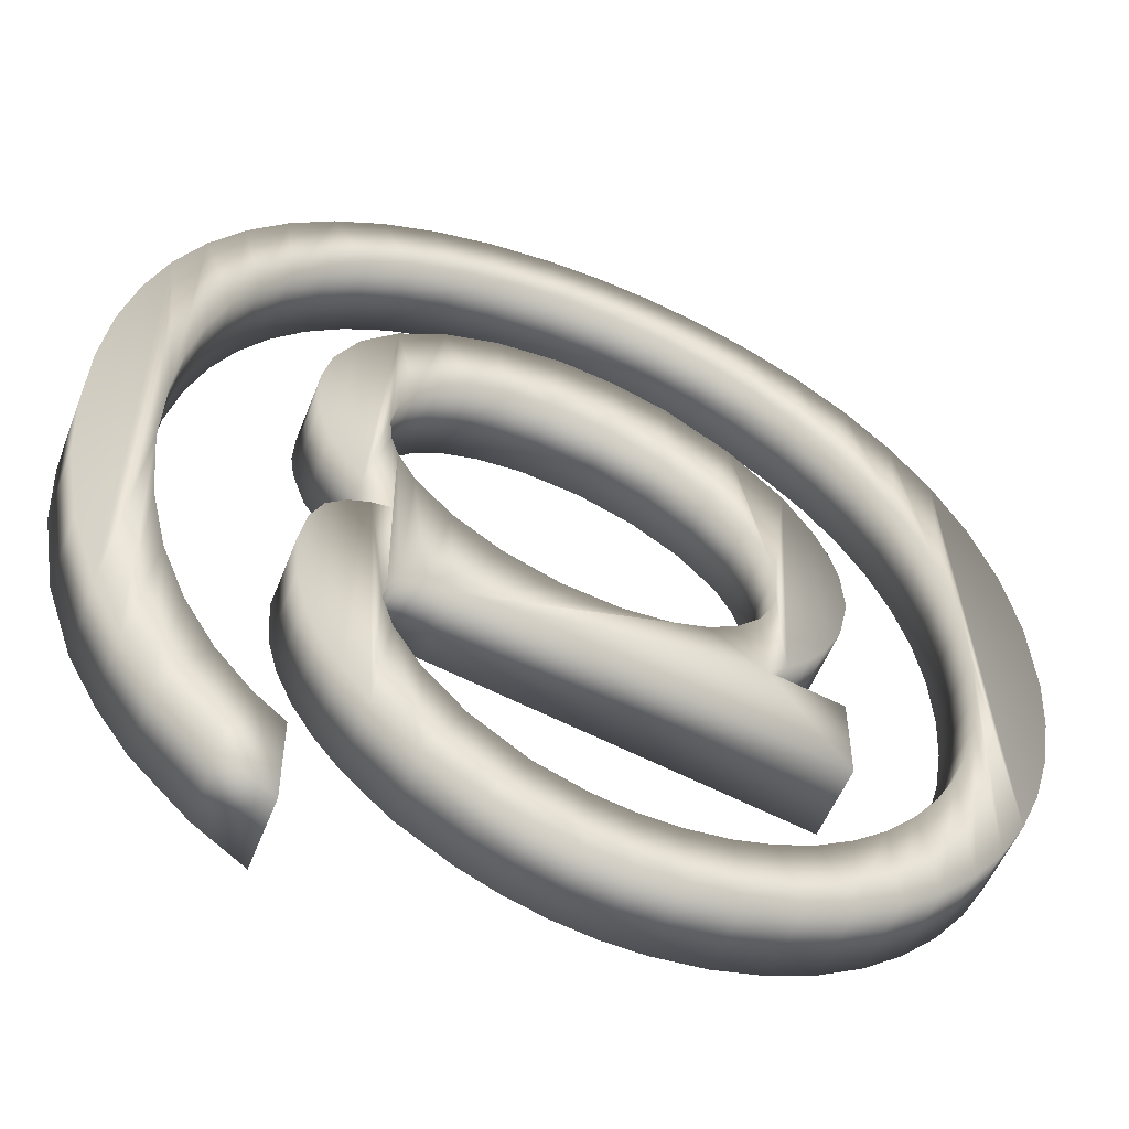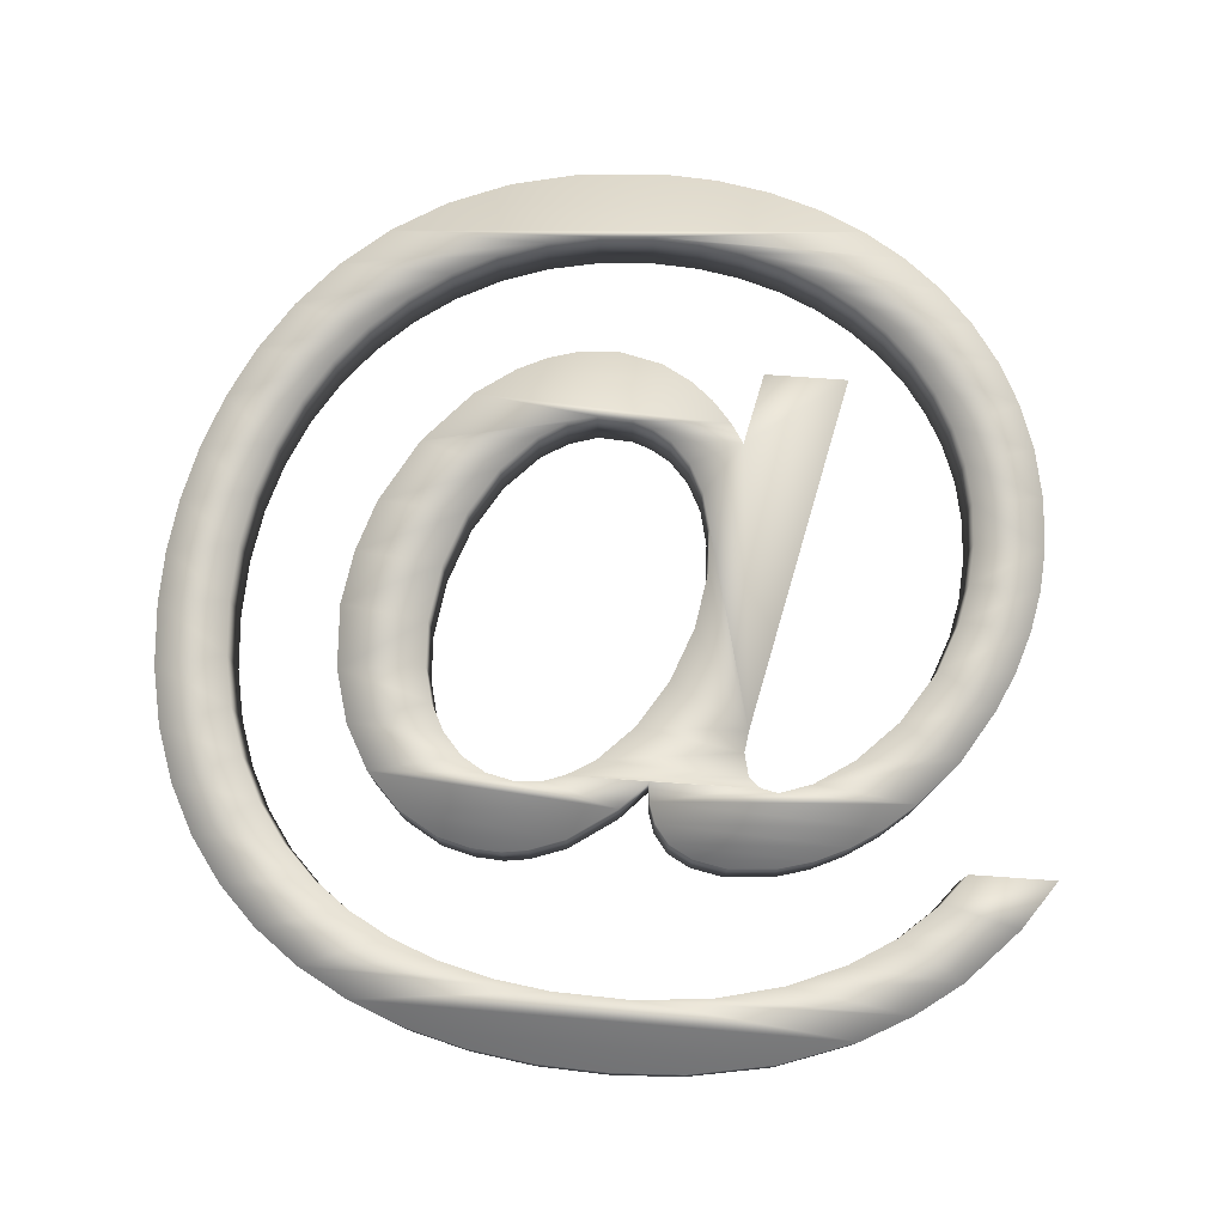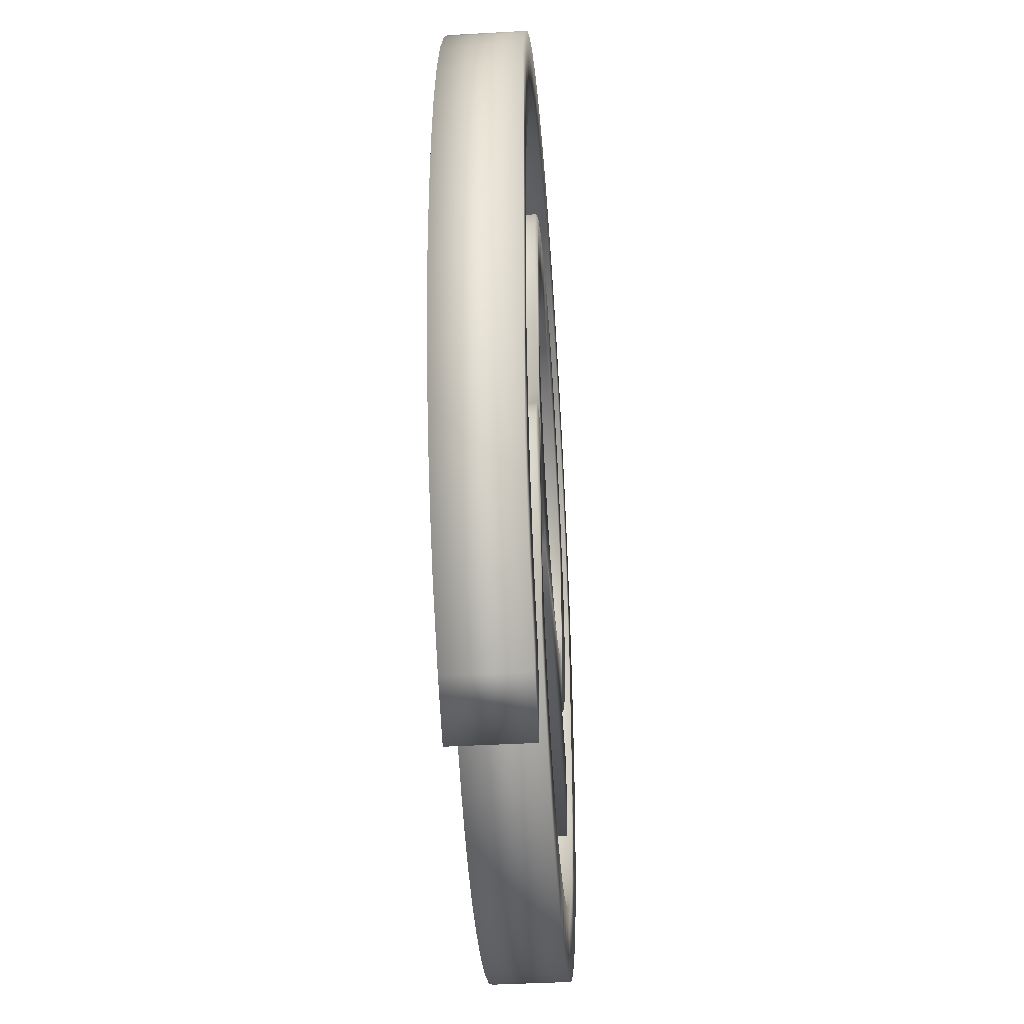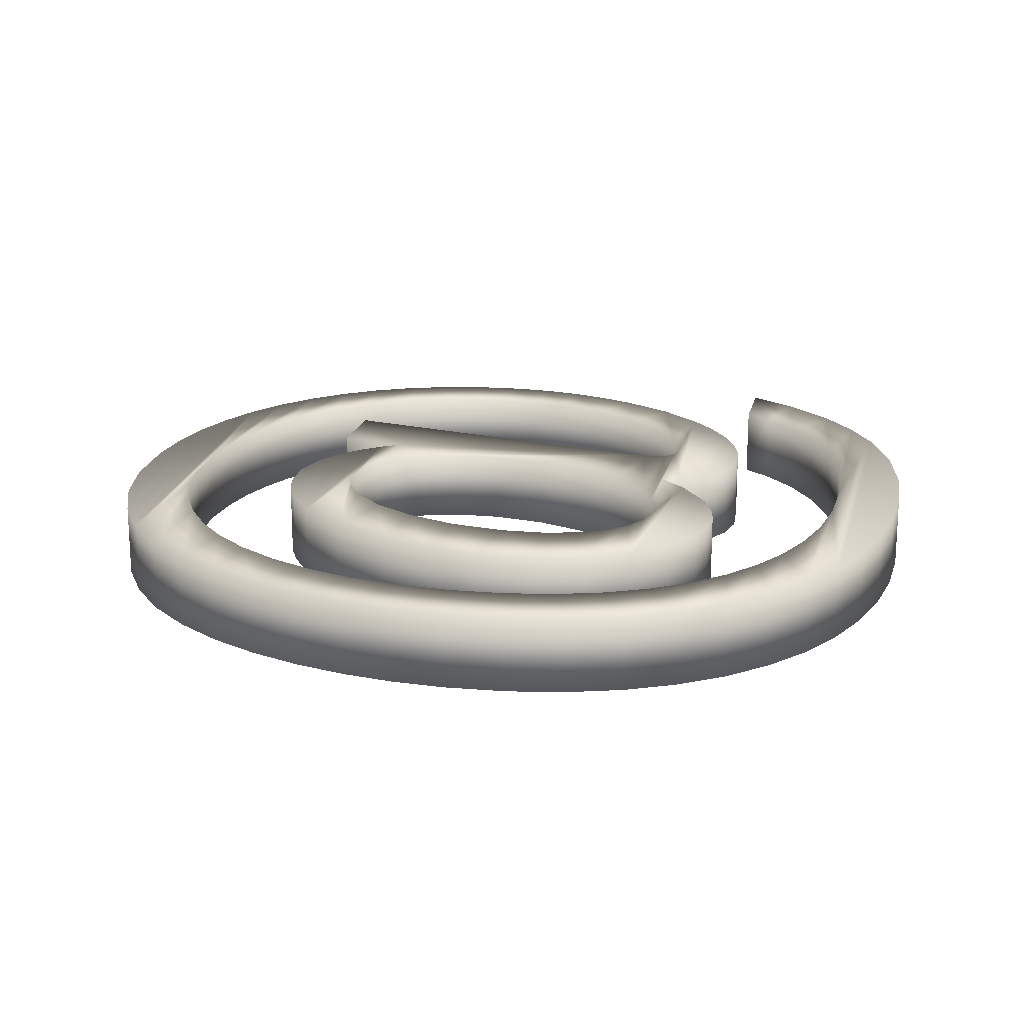
<metadata>
{"format":"obj","ext":"obj","renderer":"f3d","projection":"perspective","resolution":1024,"background":"white","views":[{"elev":-52.8,"azim":159.1,"up":"+Z"},{"elev":77.9,"azim":94.0,"up":"+Y"},{"elev":-40.2,"azim":94.0,"up":"+Z"},{"elev":18.2,"azim":12.6,"up":"+Y"}]}
</metadata>
<code>
v  250.5 40 -373.5
v  281 40 -349
v  317.7 40 -307.8
v  348.9 40 -257.4
v  373.4 40 -197.9
v  389.9 40 -129.6
v  397.6 40 -49.69
v  394.6 40 32.89
v  386.2 40 92.47
v  372.2 40 147.1
v  352.9 40 196.6
v  328.4 40 240.8
v  298.9 40 279.6
v  264.4 40 312.9
v  225.1 40 340.4
v  181.1 40 362.1
v  132.6 40 377.8
v  79.66 40 387.3
v  22.5 40 390.5
v  -36.62 40 387
v  -92.71 40 376.7
v  -145.4 40 360
v  -194.2 40 337.2
v  -238.8 40 308.9
v  -278.8 40 275.2
v  -313.7 40 236.8
v  -343.1 40 193.8
v  -366.8 40 146.7
v  -384.1 40 95.82
v  -394.8 40 41.64
v  -398.5 40 -15.5
v  -395.8 40 -64.61
v  -387.9 40 -111.2
v  -375.1 40 -155
v  -357.7 40 -195.6
v  -336 40 -232.6
v  -310.4 40 -265.9
v  -281 40 -294.9
v  -248.3 40 -319.4
v  -212.5 40 -339.1
v  -173.8 40 -353.5
v  -132.8 40 -362.5
v  -89.5 40 -365.5
v  -46.15 40 -362.6
v  -6.579 40 -354.4
v  44.91 40 -335.3
v  101.6 40 -298.3
v  143.5 40 -255.8
v  170.5 40 -214.3
v  182 40 -180.3
v  178.5 40 -162.1
v  168.4 40 -149.4
v  143.7 40 -143.4
v  121.5 40 -146.5
v  -255.5 40 -228.5
v  -255.5 40 -140.5
v  -179.5 40 -123.5
v  -200.3 40 -109.6
v  -223.7 40 -88.72
v  -242.5 40 -65.5
v  -259.5 40 -33.57
v  -269.6 40 11.5
v  -266.4 40 55.39
v  -257.4 40 86.76
v  -243.2 40 117.2
v  -214 40 159.7
v  -159.2 40 210.3
v  -92.31 40 249.1
v  -37.56 40 267.6
v  18.83 40 277.3
v  86.12 40 274.4
v  141.6 40 259.5
v  188.5 40 234.4
v  224.9 40 200.4
v  249.4 40 158.9
v  258.6 40 123.7
v  260.6 40 93.56
v  256.9 40 67.51
v  243.4 40 29.52
v  209.3 40 -20.72
v  179.5 40 -49.5
v  199.4 40 -50.95
v  220.8 40 -57.8
v  241.3 40 -73.35
v  254.6 40 -97.88
v  261.7 40 -133.5
v  258 40 -183.5
v  247.9 40 -219.9
v  231.8 40 -255
v  210.3 40 -288.4
v  183.9 40 -319.7
v  137.1 40 -361.8
v  81.35 40 -395.9
v  41.28 40 -413.8
v  -0.7686 40 -427.2
v  -44.22 40 -435.6
v  -88.5 40 -438.5
v  -142.4 40 -434.9
v  -193.5 40 -424.3
v  -241.3 40 -407.2
v  -285.5 40 -383.9
v  -325.8 40 -354.7
v  -361.9 40 -320.1
v  -393.3 40 -280.5
v  -419.8 40 -236.1
v  -441 40 -187.5
v  -456.6 40 -134.9
v  -466.2 40 -78.79
v  -469.5 40 -19.5
v  -463.7 40 63.95
v  -447.1 40 138.5
v  -421 40 204.5
v  -386.8 40 262.2
v  -345.5 40 311.9
v  -298.6 40 354
v  -247.3 40 388.8
v  -192.9 40 416.5
v  -136.6 40 437.5
v  -79.8 40 452.2
v  -23.66 40 460.7
v  30.5 40 463.5
v  96.49 40 459.6
v  157.8 40 448.2
v  214.3 40 429.5
v  265.6 40 403.6
v  311.8 40 371
v  352.4 40 331.6
v  387.3 40 285.9
v  416.4 40 234
v  439.3 40 176.2
v  455.9 40 112.7
v  466.1 40 43.71
v  469.5 40 -30.5
v  466.3 40 -105
v  450.5 40 -193.8
v  422.7 40 -272.8
v  393.7 40 -325.3
v  358.8 40 -373.1
v  301.7 40 -428.2
v  250.5 40 -463.5
v  30.18 40 186.4
v  -29.69 40 176.9
v  -86.32 40 155.9
v  -134.8 40 125.9
v  -171.8 40 89.31
v  -189 40 59.88
v  -198.2 40 29.52
v  -196.2 40 -7.469
v  -188.5 40 -29.27
v  -176.8 40 -48.64
v  -154.2 40 -69.62
v  -124.4 40 -84.81
v  -88.15 40 -93.64
v  -40.13 40 -95.36
v  18.79 40 -85.46
v  75.36 40 -63.65
v  124.1 40 -32.55
v  161.5 40 5.253
v  178.9 40 35.4
v  186 40 56.8
v  188.7 40 85.23
v  181.6 40 115.7
v  166.4 40 140.8
v  143.4 40 161.1
v  113.5 40 176
v  77.43 40 184.7
v  250.5 -40 -373.5
v  281 -40 -349
v  317.7 -40 -307.8
v  348.9 -40 -257.4
v  373.4 -40 -197.9
v  389.9 -40 -129.6
v  397.6 -40 -49.69
v  394.6 -40 32.89
v  386.2 -40 92.47
v  372.2 -40 147.1
v  352.9 -40 196.6
v  328.4 -40 240.8
v  298.9 -40 279.6
v  264.4 -40 312.9
v  225.1 -40 340.4
v  181.1 -40 362.1
v  132.6 -40 377.8
v  79.66 -40 387.3
v  22.5 -40 390.5
v  -36.62 -40 387
v  -92.71 -40 376.7
v  -145.4 -40 360
v  -194.2 -40 337.2
v  -238.8 -40 308.9
v  -278.8 -40 275.2
v  -313.7 -40 236.8
v  -343.1 -40 193.8
v  -366.8 -40 146.7
v  -384.1 -40 95.82
v  -394.8 -40 41.64
v  -398.5 -40 -15.5
v  -395.8 -40 -64.61
v  -387.9 -40 -111.2
v  -375.1 -40 -155
v  -357.7 -40 -195.6
v  -336 -40 -232.6
v  -310.4 -40 -265.9
v  -281 -40 -294.9
v  -248.3 -40 -319.4
v  -212.5 -40 -339.1
v  -173.8 -40 -353.5
v  -132.8 -40 -362.5
v  -89.5 -40 -365.5
v  -46.15 -40 -362.6
v  -6.579 -40 -354.4
v  44.91 -40 -335.3
v  101.6 -40 -298.3
v  143.5 -40 -255.8
v  170.5 -40 -214.3
v  182 -40 -180.3
v  178.5 -40 -162.1
v  168.4 -40 -149.4
v  143.7 -40 -143.4
v  121.5 -40 -146.5
v  -255.5 -40 -228.5
v  -255.5 -40 -140.5
v  -179.5 -40 -123.5
v  -200.3 -40 -109.6
v  -223.7 -40 -88.72
v  -242.5 -40 -65.5
v  -259.5 -40 -33.57
v  -269.6 -40 11.5
v  -266.4 -40 55.39
v  -257.4 -40 86.76
v  -243.2 -40 117.2
v  -214 -40 159.7
v  -159.2 -40 210.3
v  -92.31 -40 249.1
v  -37.56 -40 267.6
v  18.83 -40 277.3
v  86.12 -40 274.4
v  141.6 -40 259.5
v  188.5 -40 234.4
v  224.9 -40 200.4
v  249.4 -40 158.9
v  258.6 -40 123.7
v  260.6 -40 93.56
v  256.9 -40 67.51
v  243.4 -40 29.52
v  209.3 -40 -20.72
v  179.5 -40 -49.5
v  199.4 -40 -50.95
v  220.8 -40 -57.8
v  241.3 -40 -73.35
v  254.6 -40 -97.88
v  261.7 -40 -133.5
v  258 -40 -183.5
v  247.9 -40 -219.9
v  231.8 -40 -255
v  210.3 -40 -288.4
v  183.9 -40 -319.7
v  137.1 -40 -361.8
v  81.35 -40 -395.9
v  41.28 -40 -413.8
v  -0.7686 -40 -427.2
v  -44.22 -40 -435.6
v  -88.5 -40 -438.5
v  -142.4 -40 -434.9
v  -193.5 -40 -424.3
v  -241.3 -40 -407.2
v  -285.5 -40 -383.9
v  -325.8 -40 -354.7
v  -361.9 -40 -320.1
v  -393.3 -40 -280.5
v  -419.8 -40 -236.1
v  -441 -40 -187.5
v  -456.6 -40 -134.9
v  -466.2 -40 -78.79
v  -469.5 -40 -19.5
v  -463.7 -40 63.95
v  -447.1 -40 138.5
v  -421 -40 204.5
v  -386.8 -40 262.2
v  -345.5 -40 311.9
v  -298.6 -40 354
v  -247.3 -40 388.8
v  -192.9 -40 416.5
v  -136.6 -40 437.5
v  -79.8 -40 452.2
v  -23.66 -40 460.7
v  30.5 -40 463.5
v  96.49 -40 459.6
v  157.8 -40 448.2
v  214.3 -40 429.5
v  265.6 -40 403.6
v  311.8 -40 371
v  352.4 -40 331.6
v  387.3 -40 285.9
v  416.4 -40 234
v  439.3 -40 176.2
v  455.9 -40 112.7
v  466.1 -40 43.71
v  469.5 -40 -30.5
v  466.3 -40 -105
v  450.5 -40 -193.8
v  422.7 -40 -272.8
v  393.7 -40 -325.3
v  358.8 -40 -373.1
v  301.7 -40 -428.2
v  250.5 -40 -463.5
v  30.18 -40 186.4
v  -29.69 -40 176.9
v  -86.32 -40 155.9
v  -134.8 -40 125.9
v  -171.8 -40 89.31
v  -189 -40 59.88
v  -198.2 -40 29.52
v  -196.2 -40 -7.469
v  -188.5 -40 -29.27
v  -176.8 -40 -48.64
v  -154.2 -40 -69.62
v  -124.4 -40 -84.81
v  -88.15 -40 -93.64
v  -40.13 -40 -95.36
v  18.79 -40 -85.46
v  75.36 -40 -63.65
v  124.1 -40 -32.55
v  161.5 -40 5.253
v  178.9 -40 35.4
v  186 -40 56.8
v  188.7 -40 85.23
v  181.6 -40 115.7
v  166.4 -40 140.8
v  143.4 -40 161.1
v  113.5 -40 176
v  77.43 -40 184.7
o _
g _
f 110 108 109
f 110 107 108
f 111 107 110
f 111 106 107
f 112 106 111
f 112 105 106
f 113 105 112
f 113 31 105
f 31 104 105
f 113 30 31
f 32 104 31
f 33 104 32
f 113 29 30
f 33 103 104
f 34 103 33
f 114 29 113
f 114 28 29
f 35 103 34
f 114 27 28
f 35 102 103
f 36 102 35
f 115 27 114
f 115 26 27
f 37 102 36
f 37 101 102
f 115 25 26
f 38 101 37
f 116 25 115
f 38 100 101
f 39 100 38
f 116 24 25
f 63 61 62
f 64 61 63
f 65 61 64
f 57 55 56
f 57 54 55
f 65 60 61
f 40 100 39
f 117 24 116
f 66 60 65
f 40 99 100
f 117 23 24
f 66 59 60
f 66 58 59
f 41 99 40
f 66 147 58
f 67 147 66
f 148 58 147
f 67 146 147
f 117 22 23
f 149 58 148
f 41 98 99
f 149 57 58
f 118 22 117
f 67 145 146
f 150 57 149
f 150 151 57
f 151 152 57
f 152 54 57
f 42 98 41
f 67 144 145
f 118 21 22
f 68 144 67
f 42 97 98
f 119 21 118
f 43 97 42
f 68 143 144
f 153 54 152
f 119 20 21
f 44 97 43
f 44 96 97
f 120 20 119
f 154 54 153
f 69 143 68
f 69 142 143
f 45 96 44
f 45 95 96
f 70 142 69
f 120 19 20
f 155 54 154
f 121 19 120
f 70 141 142
f 46 95 45
f 46 94 95
f 121 18 19
f 122 18 121
f 156 54 155
f 71 141 70
f 46 93 94
f 71 166 141
f 47 93 46
f 122 17 18
f 47 92 93
f 71 165 166
f 157 54 156
f 123 17 122
f 72 165 71
f 48 92 47
f 72 164 165
f 157 53 54
f 123 16 17
f 158 53 157
f 72 163 164
f 49 92 48
f 158 52 53
f 49 91 92
f 73 163 72
f 124 16 123
f 159 52 158
f 73 162 163
f 159 51 52
f 50 91 49
f 160 81 159
f 81 51 159
f 160 80 81
f 82 51 81
f 82 50 51
f 124 15 16
f 82 91 50
f 73 161 162
f 82 90 91
f 161 80 160
f 73 80 161
f 74 80 73
f 83 90 82
f 83 89 90
f 125 15 124
f 74 79 80
f 125 14 15
f 84 89 83
f 75 79 74
f 84 88 89
f 85 88 84
f 85 87 88
f 2 140 1
f 2 139 140
f 75 78 79
f 76 78 75
f 86 87 85
f 76 77 78
f 125 13 14
f 126 13 125
f 3 139 2
f 126 12 13
f 127 12 126
f 3 138 139
f 4 138 3
f 127 11 12
f 128 11 127
f 128 10 11
f 5 138 4
f 5 137 138
f 128 9 10
f 6 137 5
f 128 8 9
f 129 8 128
f 7 137 6
f 7 136 137
f 129 7 8
f 129 136 7
f 130 136 129
f 130 135 136
f 131 135 130
f 131 134 135
f 132 134 131
f 133 134 132
f 276 275 274
f 276 274 273
f 277 276 273
f 277 273 272
f 278 277 272
f 278 272 271
f 279 278 271
f 279 271 197
f 197 271 270
f 279 197 196
f 198 197 270
f 199 198 270
f 279 196 195
f 199 270 269
f 200 199 269
f 280 279 195
f 280 195 194
f 201 200 269
f 280 194 193
f 201 269 268
f 202 201 268
f 281 280 193
f 281 193 192
f 203 202 268
f 203 268 267
f 281 192 191
f 204 203 267
f 282 281 191
f 204 267 266
f 205 204 266
f 282 191 190
f 229 228 227
f 230 229 227
f 231 230 227
f 223 222 221
f 223 221 220
f 231 227 226
f 206 205 266
f 283 282 190
f 232 231 226
f 206 266 265
f 283 190 189
f 232 226 225
f 232 225 224
f 207 206 265
f 232 224 313
f 233 232 313
f 314 313 224
f 233 313 312
f 283 189 188
f 315 314 224
f 207 265 264
f 315 224 223
f 284 283 188
f 233 312 311
f 316 315 223
f 316 223 317
f 317 223 318
f 318 223 220
f 208 207 264
f 233 311 310
f 284 188 187
f 234 233 310
f 208 264 263
f 285 284 187
f 209 208 263
f 234 310 309
f 319 318 220
f 285 187 186
f 210 209 263
f 210 263 262
f 286 285 186
f 320 319 220
f 235 234 309
f 235 309 308
f 211 210 262
f 211 262 261
f 236 235 308
f 286 186 185
f 321 320 220
f 287 286 185
f 236 308 307
f 212 211 261
f 212 261 260
f 287 185 184
f 288 287 184
f 322 321 220
f 237 236 307
f 212 260 259
f 237 307 332
f 213 212 259
f 288 184 183
f 213 259 258
f 237 332 331
f 323 322 220
f 289 288 183
f 238 237 331
f 214 213 258
f 238 331 330
f 323 220 219
f 289 183 182
f 324 323 219
f 238 330 329
f 215 214 258
f 324 219 218
f 215 258 257
f 239 238 329
f 290 289 182
f 325 324 218
f 239 329 328
f 325 218 217
f 216 215 257
f 326 325 247
f 247 325 217
f 326 247 246
f 248 247 217
f 248 217 216
f 290 182 181
f 248 216 257
f 239 328 327
f 248 257 256
f 327 326 246
f 239 327 246
f 240 239 246
f 249 248 256
f 249 256 255
f 291 290 181
f 240 246 245
f 291 181 180
f 250 249 255
f 241 240 245
f 250 255 254
f 251 250 254
f 251 254 253
f 168 167 306
f 168 306 305
f 241 245 244
f 242 241 244
f 252 251 253
f 242 244 243
f 291 180 179
f 292 291 179
f 169 168 305
f 292 179 178
f 293 292 178
f 169 305 304
f 170 169 304
f 293 178 177
f 294 293 177
f 294 177 176
f 171 170 304
f 171 304 303
f 294 176 175
f 172 171 303
f 294 175 174
f 295 294 174
f 173 172 303
f 173 303 302
f 295 174 173
f 295 173 302
f 296 295 302
f 296 302 301
f 297 296 301
f 297 301 300
f 298 297 300
f 299 298 300
f 58 57 223 224
f 140 139 305 306
f 57 56 222 223
f 142 141 307 308
f 59 58 224 225
f 55 54 220 221
f 60 59 225 226
f 138 137 303 304
f 144 143 309 310
f 56 55 221 222
f 136 135 301 302
f 137 136 302 303
f 143 142 308 309
f 54 53 219 220
f 61 60 226 227
f 131 130 296 297
f 130 129 295 296
f 129 128 294 295
f 148 147 313 314
f 50 49 215 216
f 132 131 297 298
f 147 146 312 313
f 68 67 233 234
f 49 48 214 215
f 135 134 300 301
f 47 46 212 213
f 145 144 310 311
f 71 70 236 237
f 69 68 234 235
f 146 145 311 312
f 134 133 299 300
f 133 132 298 299
f 48 47 213 214
f 157 156 322 323
f 70 69 235 236
f 158 157 323 324
f 75 74 240 241
f 159 158 324 325
f 77 76 242 243
f 162 161 327 328
f 74 73 239 240
f 109 108 274 275
f 78 77 243 244
f 79 78 244 245
f 108 107 273 274
f 72 71 237 238
f 160 159 325 326
f 161 160 326 327
f 106 105 271 272
f 73 72 238 239
f 107 106 272 273
f 101 100 266 267
f 165 164 330 331
f 102 101 267 268
f 103 102 268 269
f 164 163 329 330
f 100 99 265 266
f 51 50 216 217
f 1 140 306 167
f 105 104 270 271
f 22 21 187 188
f 98 97 263 264
f 52 51 217 218
f 99 98 264 265
f 104 103 269 270
f 21 20 186 187
f 18 17 183 184
f 163 162 328 329
f 53 52 218 219
f 19 18 184 185
f 20 19 185 186
f 76 75 241 242
f 17 16 182 183
f 139 138 304 305
f 10 9 175 176
f 88 87 253 254
f 11 10 176 177
f 12 11 177 178
f 90 89 255 256
f 9 8 174 175
f 86 85 251 252
f 15 14 180 181
f 16 15 181 182
f 89 88 254 255
f 6 5 171 172
f 94 93 259 260
f 95 94 260 261
f 83 82 248 249
f 14 13 179 180
f 97 96 262 263
f 87 86 252 253
f 82 81 247 248
f 23 22 188 189
f 5 4 170 171
f 24 23 189 190
f 13 12 178 179
f 166 165 331 332
f 96 95 261 262
f 26 25 191 192
f 27 26 192 193
f 81 80 246 247
f 28 27 193 194
f 25 24 190 191
f 31 30 196 197
f 32 31 197 198
f 93 92 258 259
f 110 109 275 276
f 7 6 172 173
f 111 110 276 277
f 113 112 278 279
f 30 29 195 196
f 91 90 256 257
f 8 7 173 174
f 80 79 245 246
f 92 91 257 258
f 112 111 277 278
f 29 28 194 195
f 117 116 282 283
f 40 39 205 206
f 118 117 283 284
f 119 118 284 285
f 116 115 281 282
f 41 40 206 207
f 121 120 286 287
f 38 37 203 204
f 156 155 321 322
f 114 113 279 280
f 43 42 208 209
f 115 114 280 281
f 42 41 207 208
f 120 119 285 286
f 37 36 202 203
f 34 33 199 200
f 154 153 319 320
f 35 34 200 201
f 46 45 211 212
f 36 35 201 202
f 155 154 320 321
f 33 32 198 199
f 127 126 292 293
f 44 43 209 210
f 67 66 232 233
f 128 127 293 294
f 45 44 210 211
f 2 1 167 168
f 149 148 314 315
f 66 65 231 232
f 150 149 315 316
f 3 2 168 169
f 64 63 229 230
f 151 150 316 317
f 141 166 332 307
f 4 3 169 170
f 126 125 291 292
f 125 124 290 291
f 62 61 227 228
f 153 152 318 319
f 65 64 230 231
f 123 122 288 289
f 84 83 249 250
f 63 62 228 229
f 85 84 250 251
f 124 123 289 290
f 152 151 317 318
f 122 121 287 288
f 39 38 204 205

</code>
